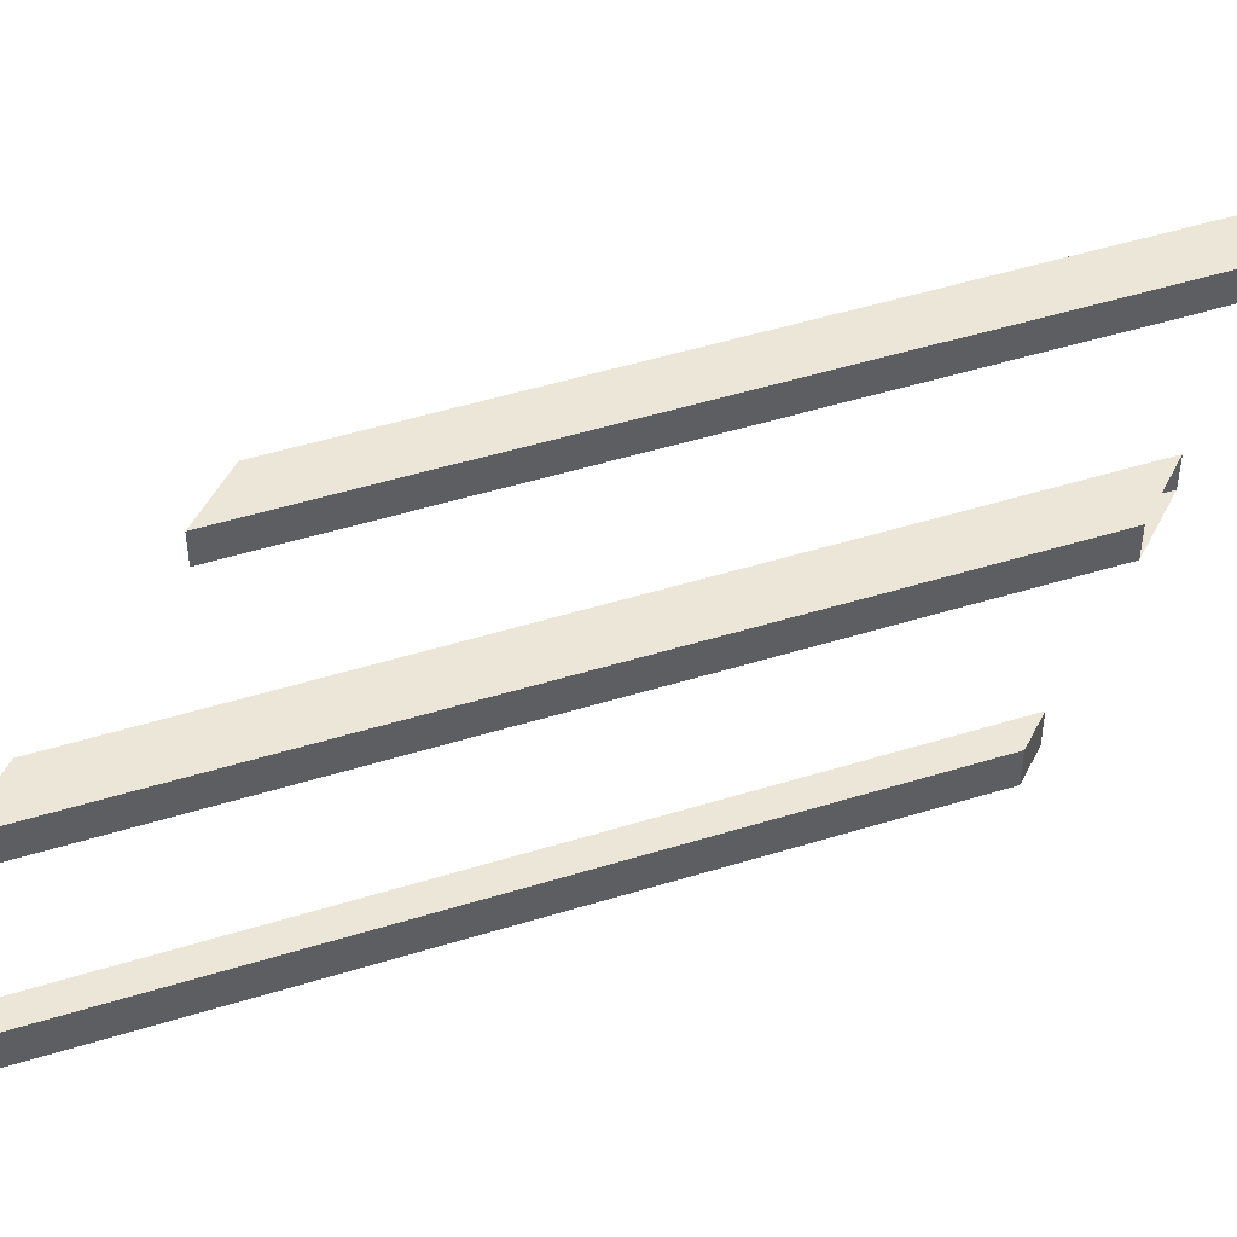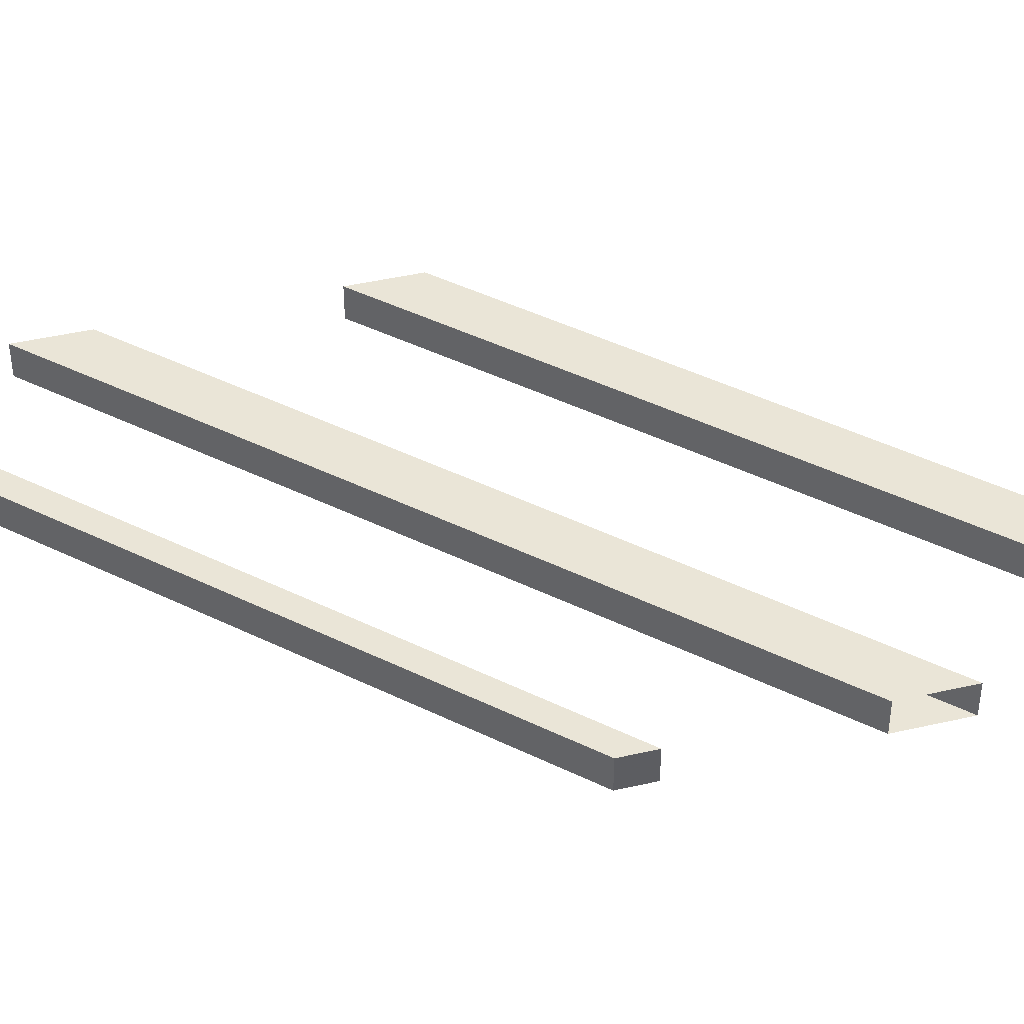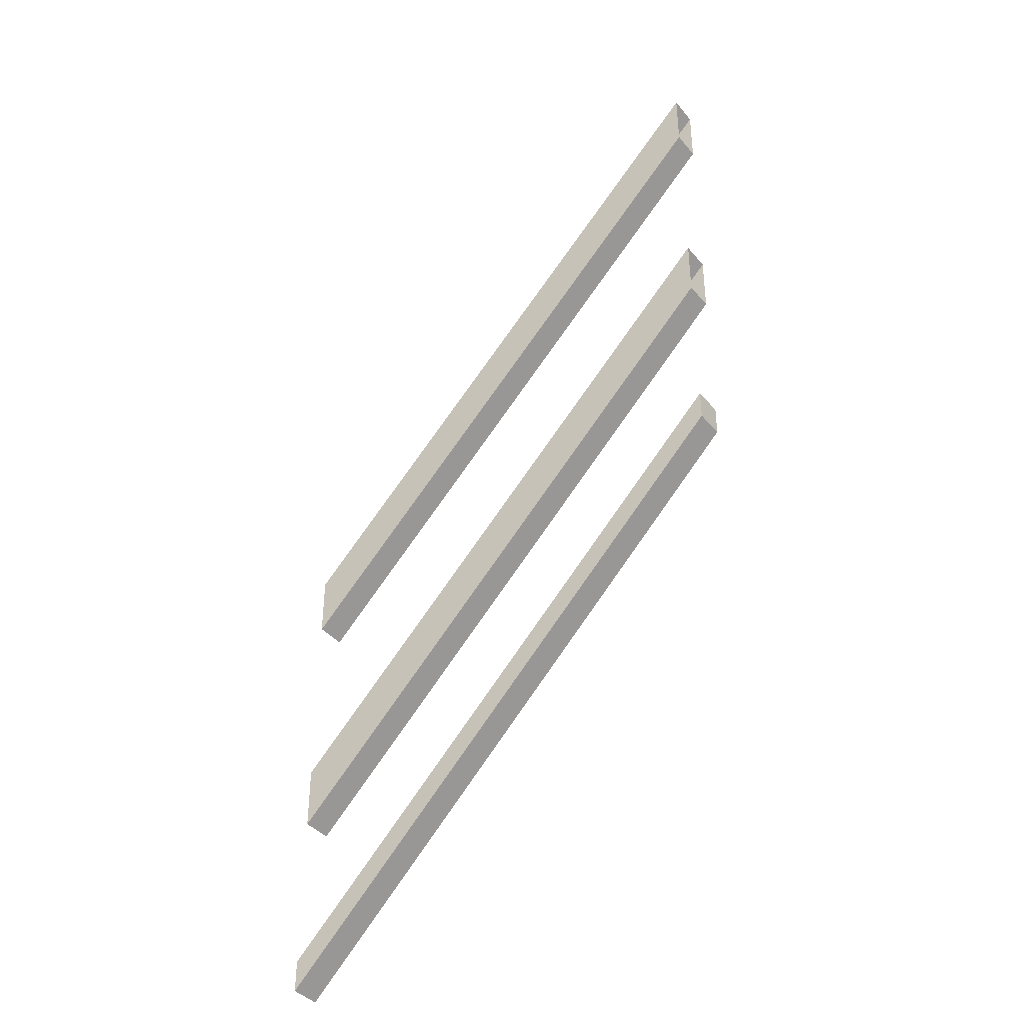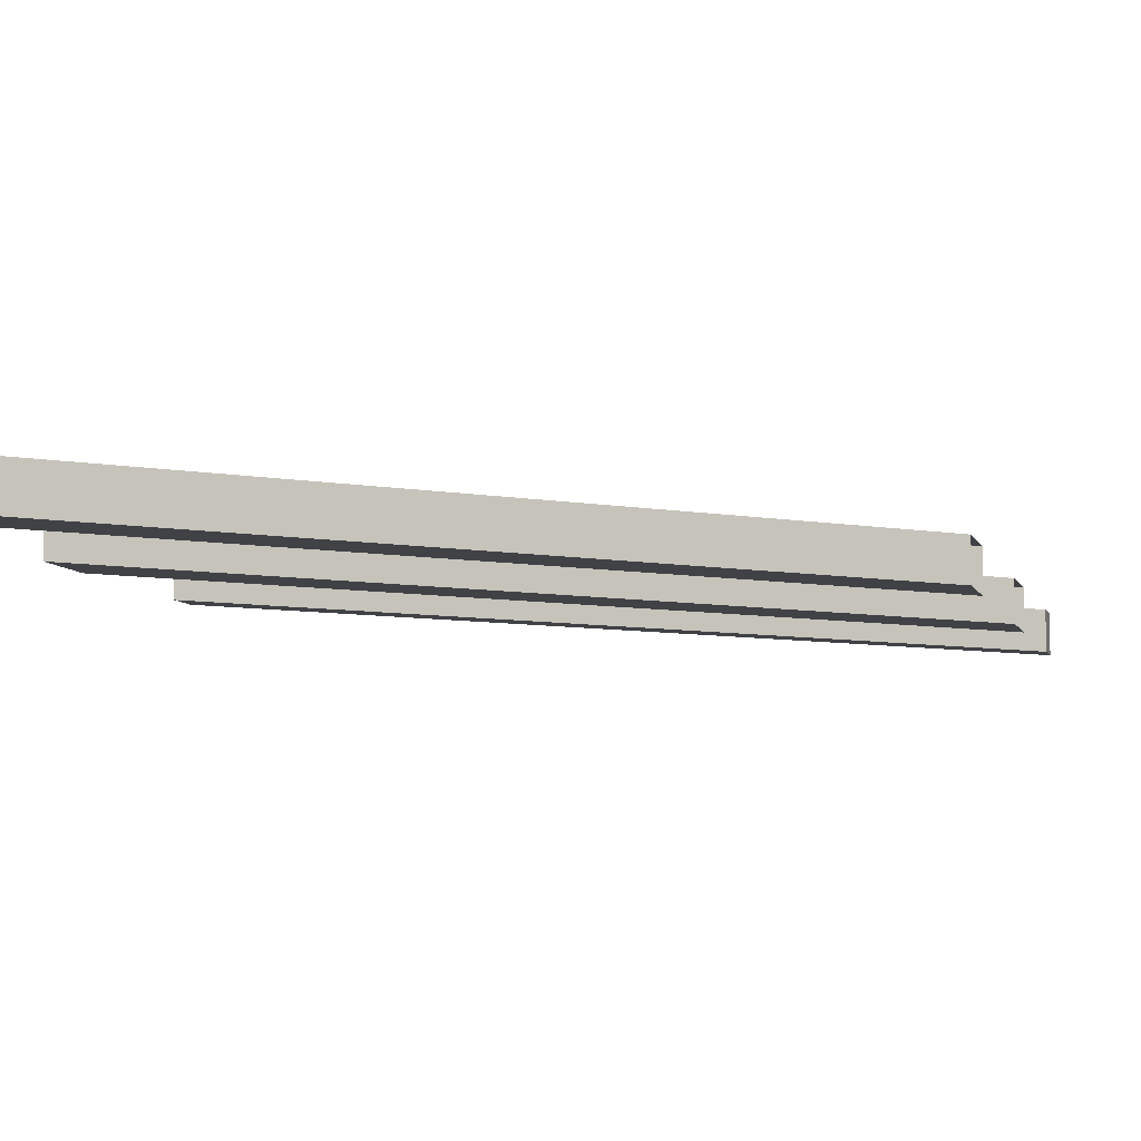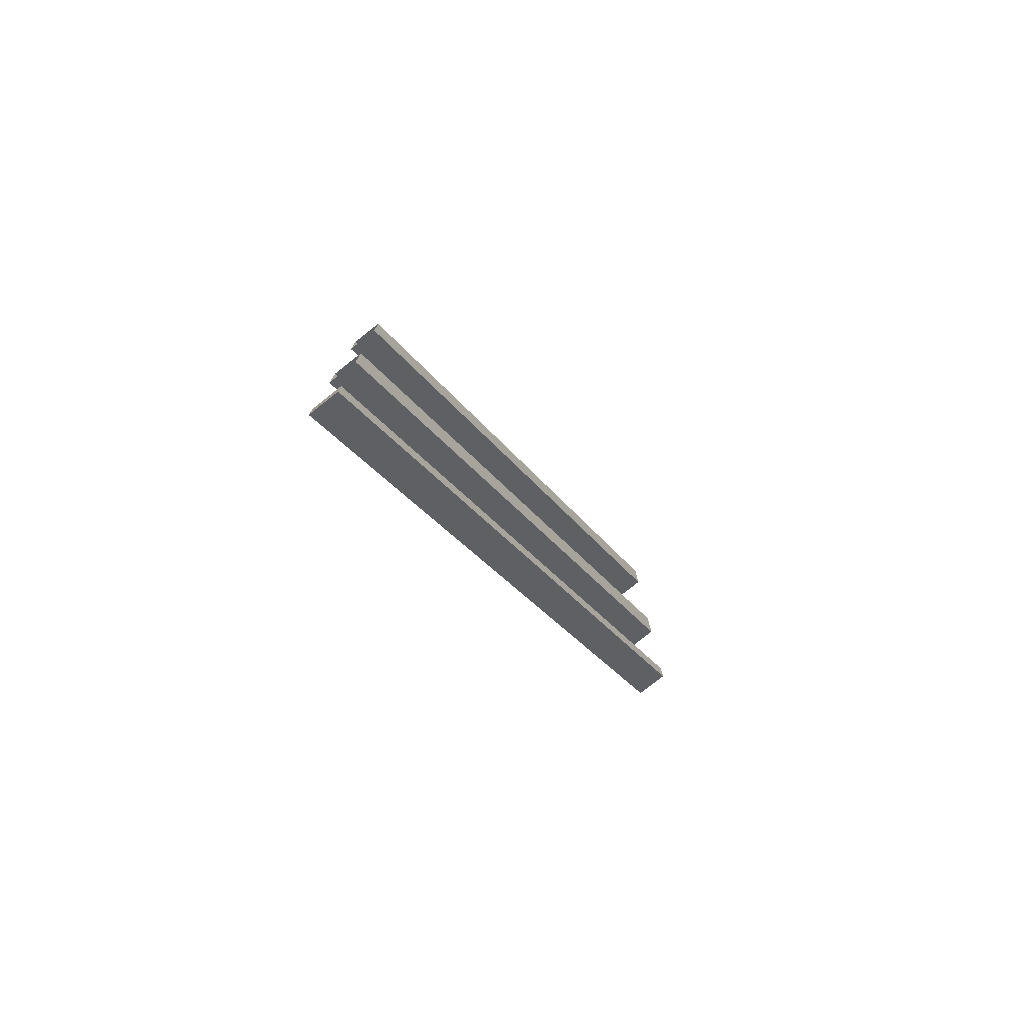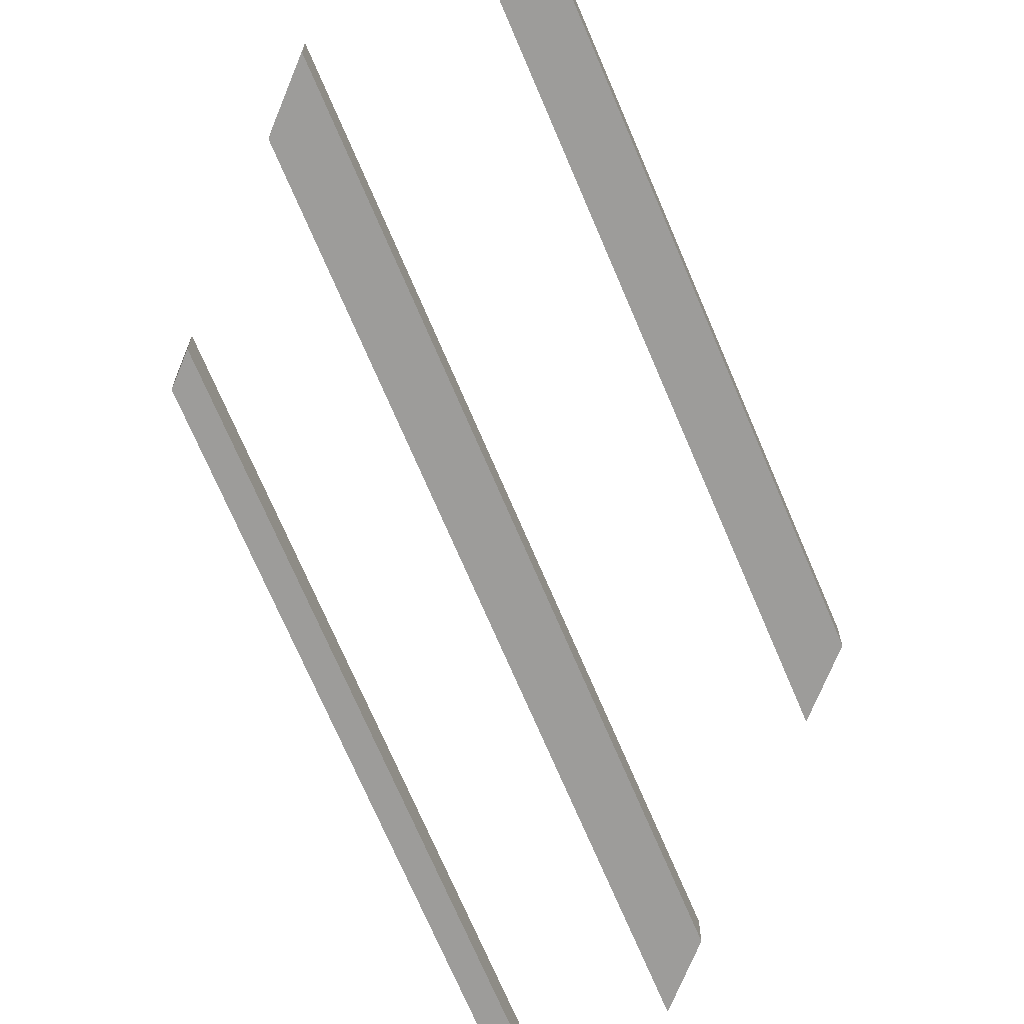
<metadata>
{"format":"obj","ext":"obj","renderer":"f3d","projection":"perspective","resolution":1024,"background":"white","views":[{"elev":49.3,"azim":26.0,"up":"+Z"},{"elev":44.1,"azim":74.9,"up":"+Z"},{"elev":-39.2,"azim":35.2,"up":"+Y"},{"elev":-6.4,"azim":-166.7,"up":"+Z"},{"elev":-78.2,"azim":-51.6,"up":"+Y"},{"elev":-70.2,"azim":157.9,"up":"+Z"}]}
</metadata>
<code>
o left_mid
v  -0 0.875 0.0625
v  -0 0.875 -0
v  0.5 1.375 -0
v  0.5 1.375 0.0625
v  -0 1 0.0625
v  0.5 1.5 0.0625
v  0.5 1.5 -0
v  -0 1 -0
v  0 0.375 0.0625
v  0 0.375 0
v  0.5 0.875 -0
v  0.5 0.875 0.0625
v  0 0.5 0.0625
v  0.5 1 0.0625
v  0.5 1 -0
v  0 0.5 0
v  0 0 0.0625
v  0 0 0
v  0.5 0.5 -0
v  0.5 0.5 0.0625
v  0 0.0625 0.0625
v  0.5 0.5625 0.0625
v  0.5 0.5625 -0
v  0 0.0625 0
v  1 1.875 -0
v  1 1.875 0.0625
v  1 2 0.0625
v  1 2 -0
v  1 1.375 -0
v  1 1.375 0.0625
v  1 1.5 0.0625
v  1 1.5 -0
v  1 1 -0
v  1 1 0.0625
v  1 1.062 0.0625
v  1 1.062 -0
f 1 2 3 4
f 5 6 7 8
f 3 2 8 7
f 1 4 6 5
f 9 10 11 12
f 13 14 15 16
f 11 10 16 15
f 9 12 14 13
f 17 18 19 20
f 21 22 23 24
f 19 18 24 23
f 17 20 22 21
f 18 17 21 24
f 4 3 25 26
f 6 27 28 7
f 25 3 7 28
f 4 26 27 6
f 12 11 29 30
f 14 31 32 15
f 29 11 15 32
f 12 30 31 14
f 20 19 33 34
f 22 35 36 23
f 33 19 23 36
f 20 34 35 22
f 34 33 36 35

</code>
